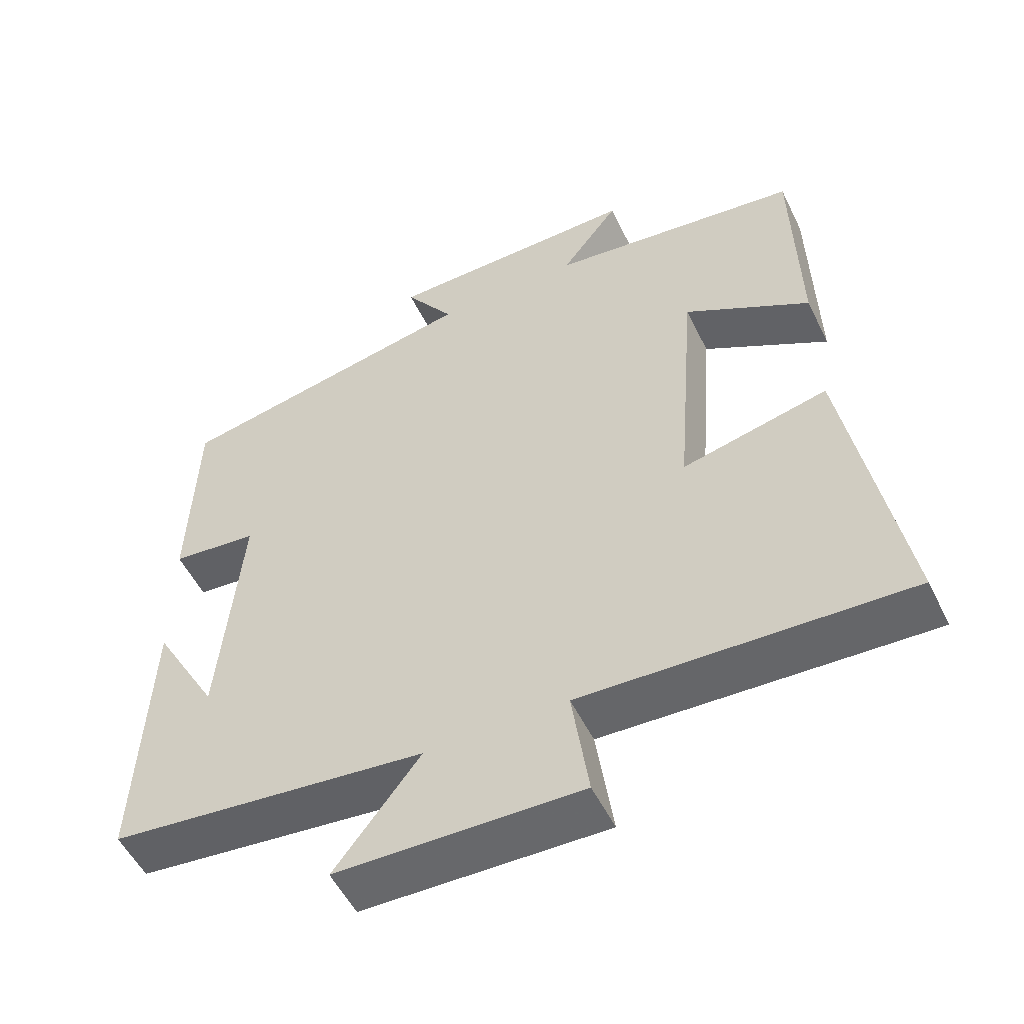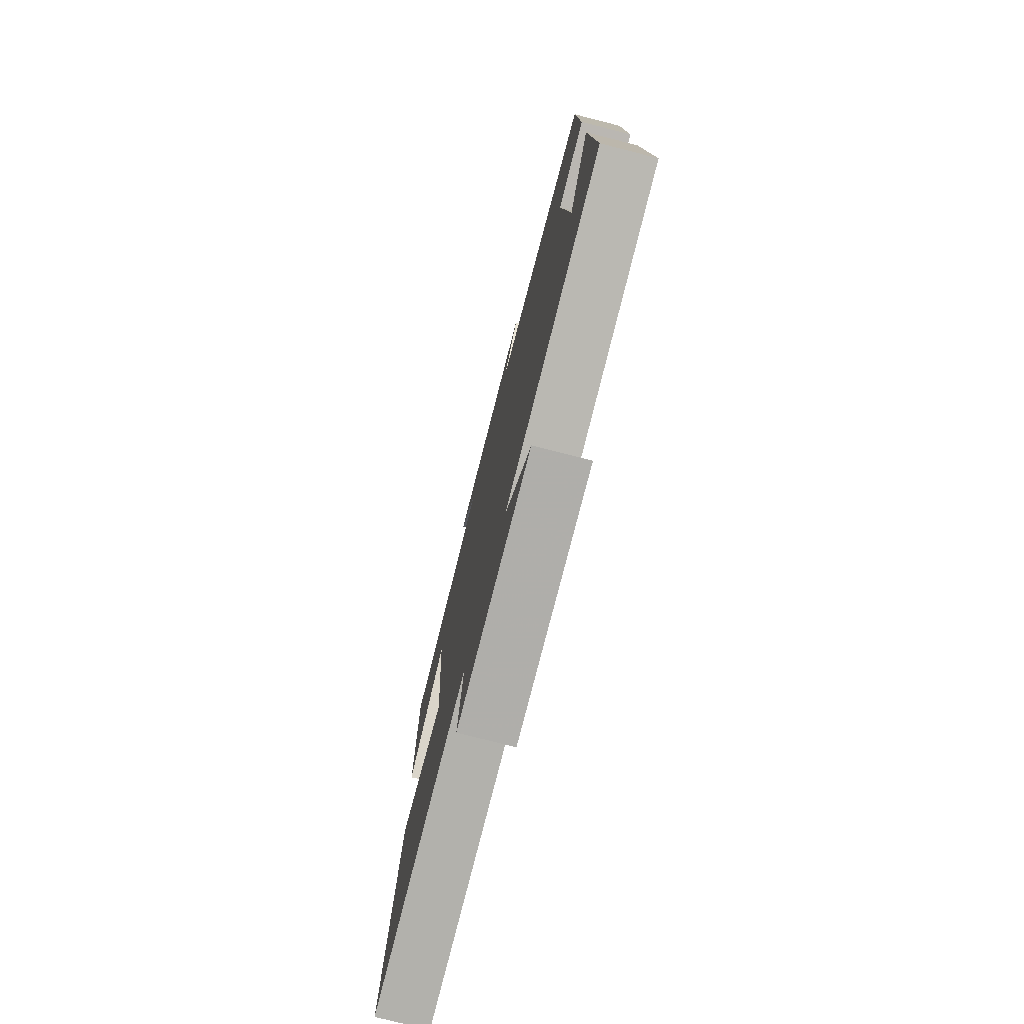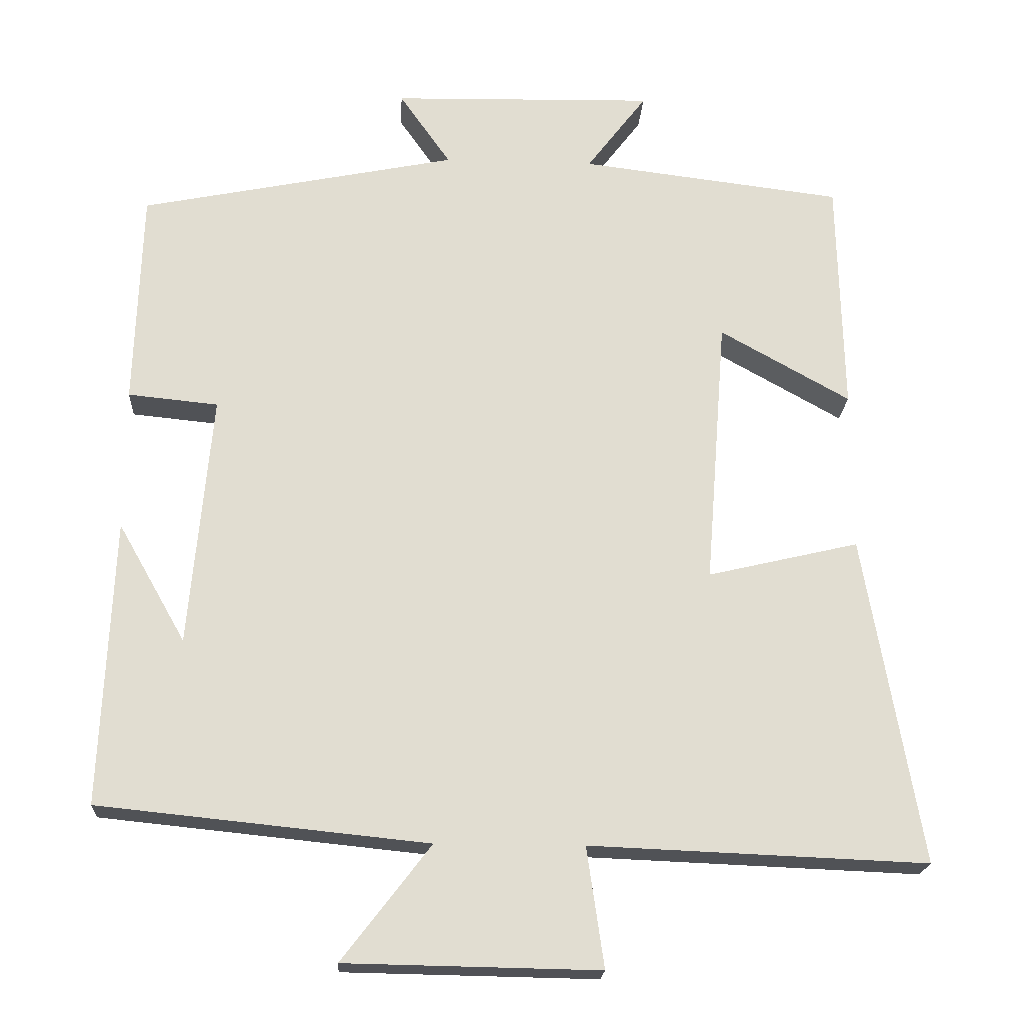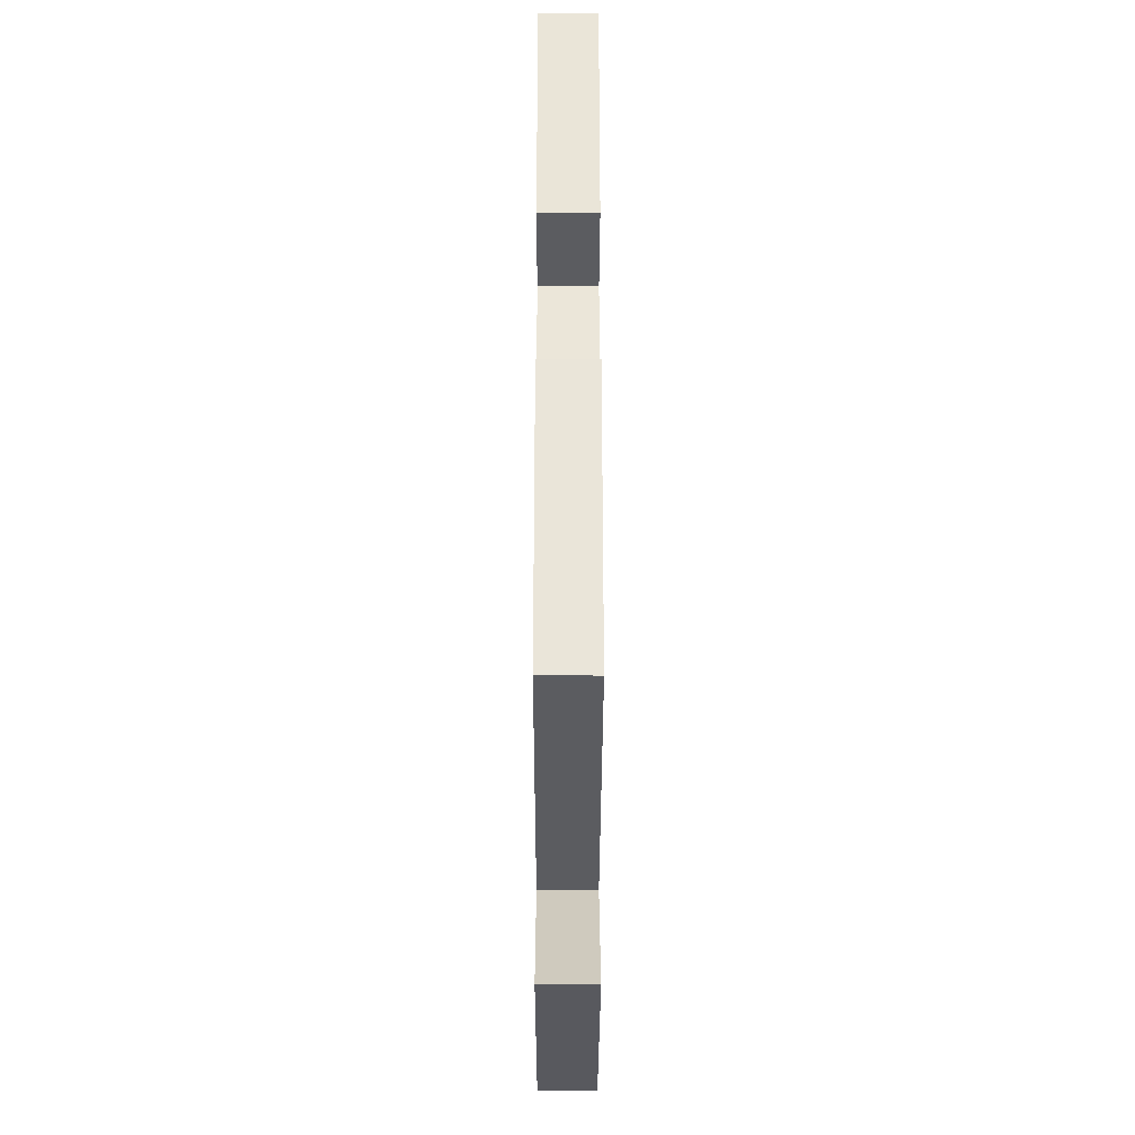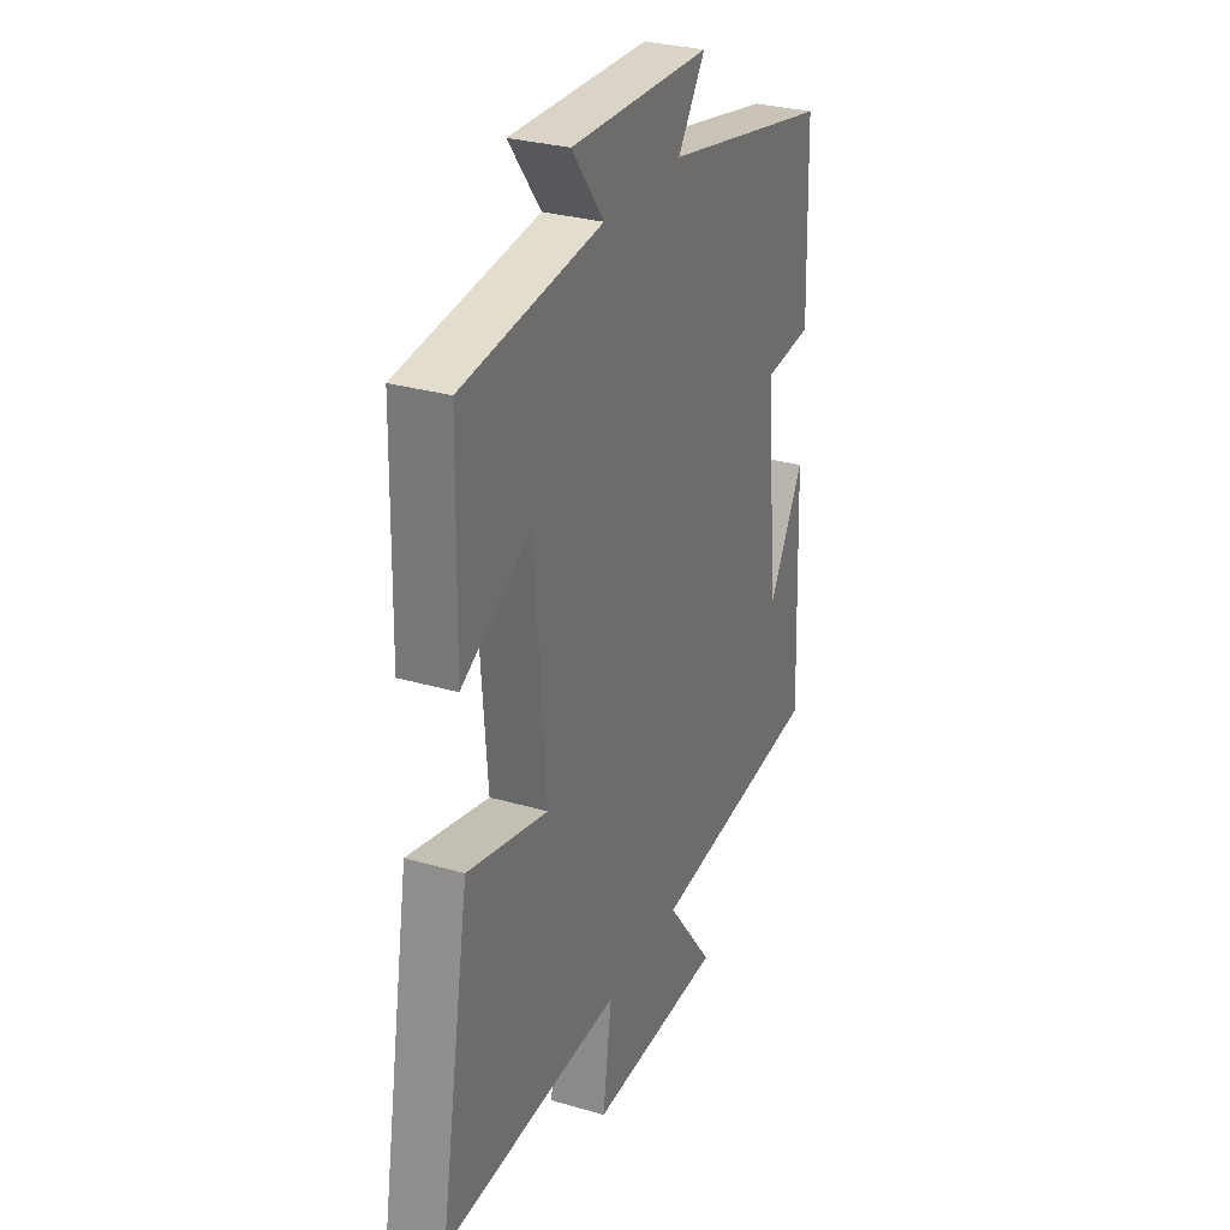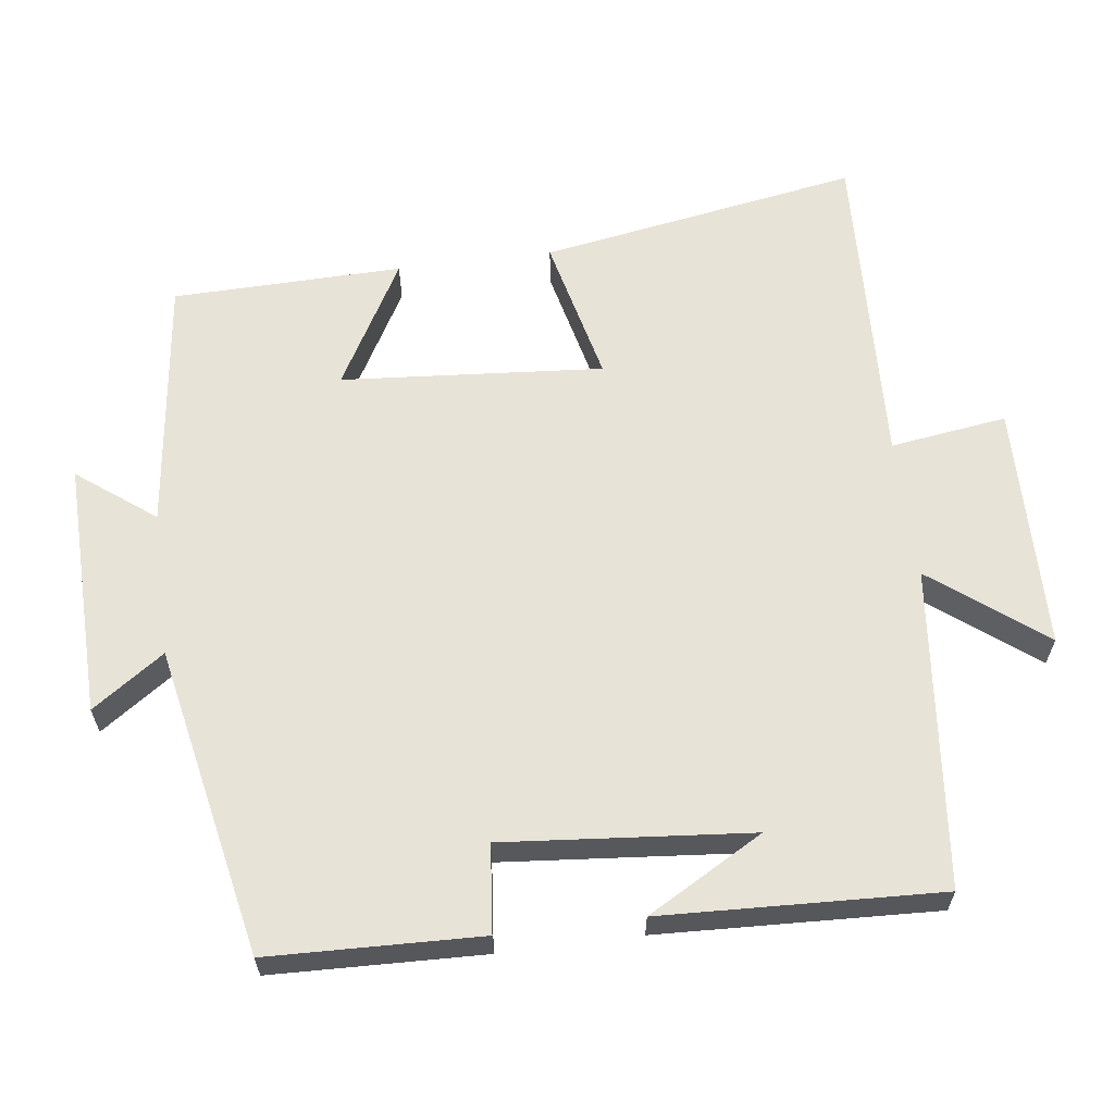
<metadata>
{"format":"obj","ext":"obj","renderer":"f3d","projection":"perspective","resolution":1024,"background":"white","views":[{"elev":-53.1,"azim":-154.3,"up":"+Z"},{"elev":-76.6,"azim":75.7,"up":"+Z"},{"elev":-20.4,"azim":176.7,"up":"+Z"},{"elev":-29.3,"azim":89.9,"up":"+Z"},{"elev":29.6,"azim":-66.8,"up":"+Z"},{"elev":62.1,"azim":82.7,"up":"+Y"}]}
</metadata>
<code>
v -0.493 0.07 0.457
v -0.14 0.07 0.5
v -0.221 0.07 0.607
v 0.133 0.07 0.599
v 0.064 0.07 0.5
v 0.491 0.07 0.413
v 0.5 0.07 0.121
v 0.379 0.07 0.109
v 0.409 0.07 -0.231
v 0.5 0.07 -0.071
v 0.516 0.07 -0.455
v 0.074 0.07 -0.5
v 0.193 0.07 -0.655
v -0.147 0.07 -0.661
v -0.124 0.07 -0.5
v -0.576 0.07 -0.518
v -0.5 0.07 -0.077
v -0.297 0.07 -0.125
v -0.325 0.07 0.237
v -0.5 0.07 0.139
v -0.493 0 0.457
v -0.14 0 0.5
v -0.221 0 0.607
v 0.133 0 0.599
v 0.064 0 0.5
v 0.491 0 0.413
v 0.5 0 0.121
v 0.379 0 0.109
v 0.409 0 -0.231
v 0.5 0 -0.071
v 0.516 0 -0.455
v 0.074 0 -0.5
v 0.193 0 -0.655
v -0.147 0 -0.661
v -0.124 0 -0.5
v -0.576 0 -0.518
v -0.5 0 -0.077
v -0.297 0 -0.125
v -0.325 0 0.237
v -0.5 0 0.139
f 19 20 1 2
f 18 19 2
f 15 16 17 18
f 15 18 2
f 12 13 14 15
f 12 15 2
f 11 12 2
f 9 10 11
f 9 11 2
f 8 9 2
f 7 8 2
f 6 7 2
f 5 6 2
f 2 3 4 5
f 22 21 40 39
f 22 39 38
f 38 37 36 35
f 22 38 35
f 35 34 33 32
f 22 35 32
f 22 32 31
f 31 30 29
f 22 31 29
f 22 29 28
f 22 28 27
f 22 27 26
f 22 26 25
f 25 24 23 22
f 1 21 22 2
f 2 22 23 3
f 3 23 24 4
f 4 24 25 5
f 5 25 26 6
f 6 26 27 7
f 7 27 28 8
f 8 28 29 9
f 9 29 30 10
f 10 30 31 11
f 11 31 32 12
f 12 32 33 13
f 13 33 34 14
f 14 34 35 15
f 15 35 36 16
f 16 36 37 17
f 17 37 38 18
f 18 38 39 19
f 19 39 40 20
f 20 40 21 1

</code>
